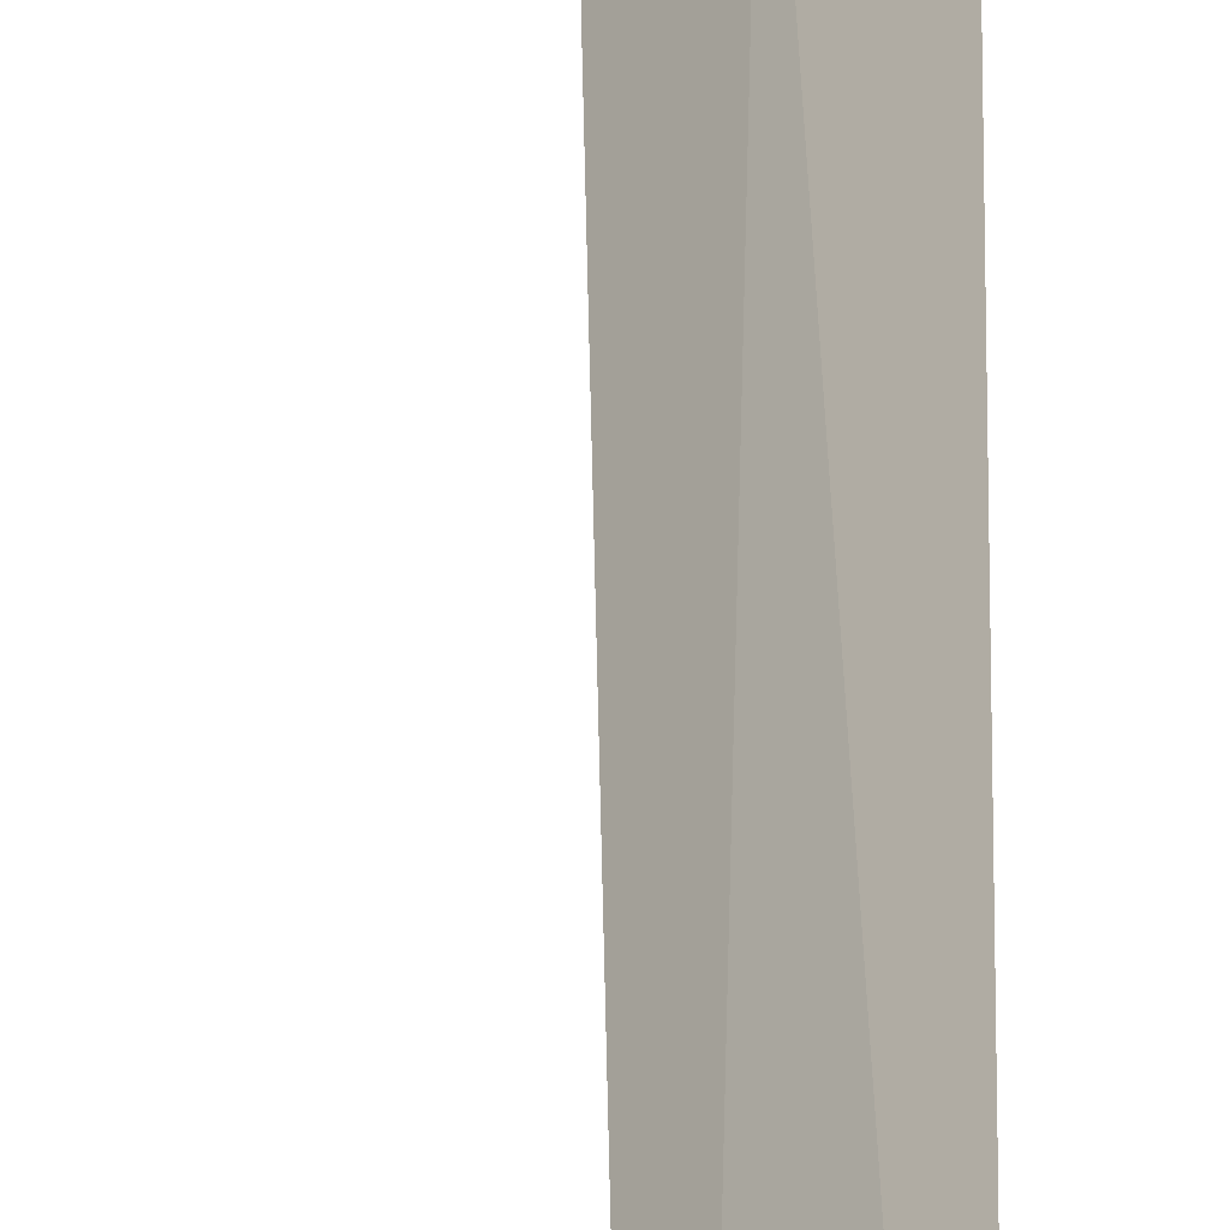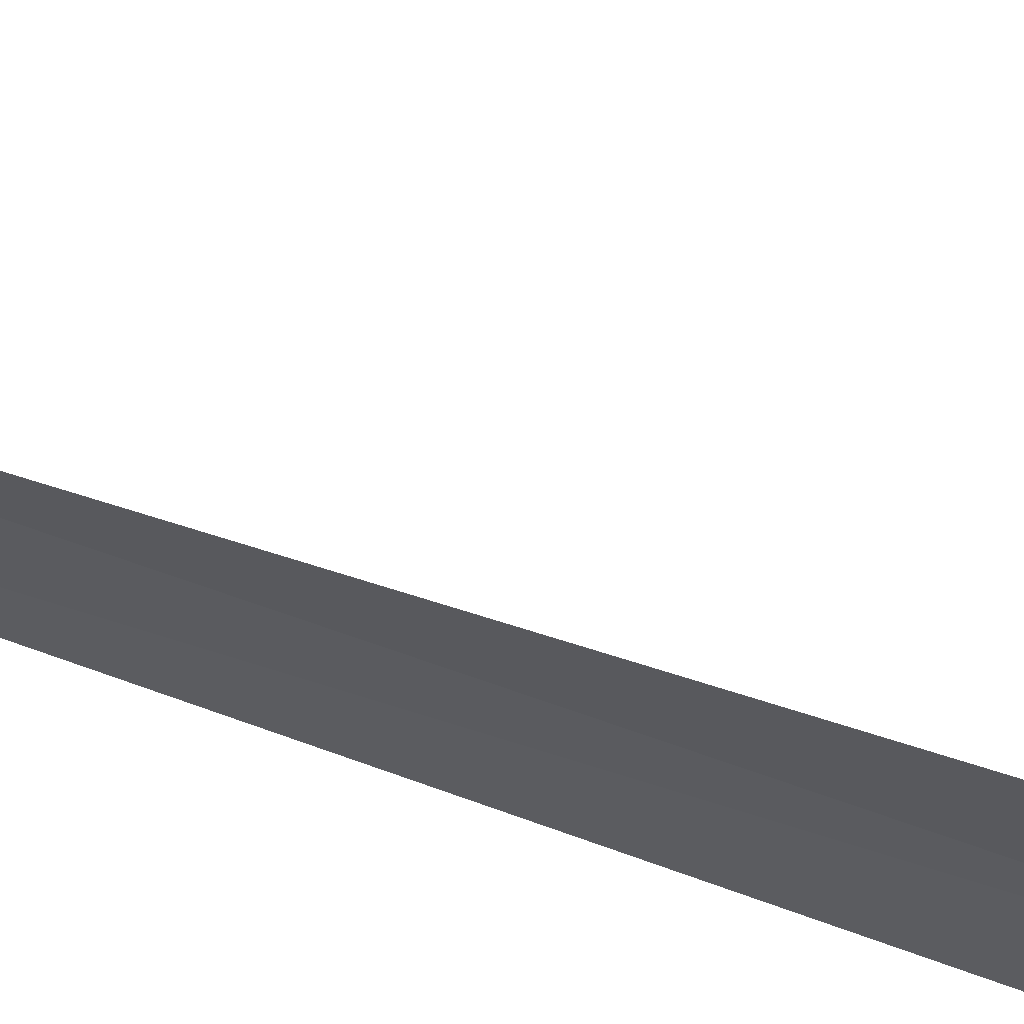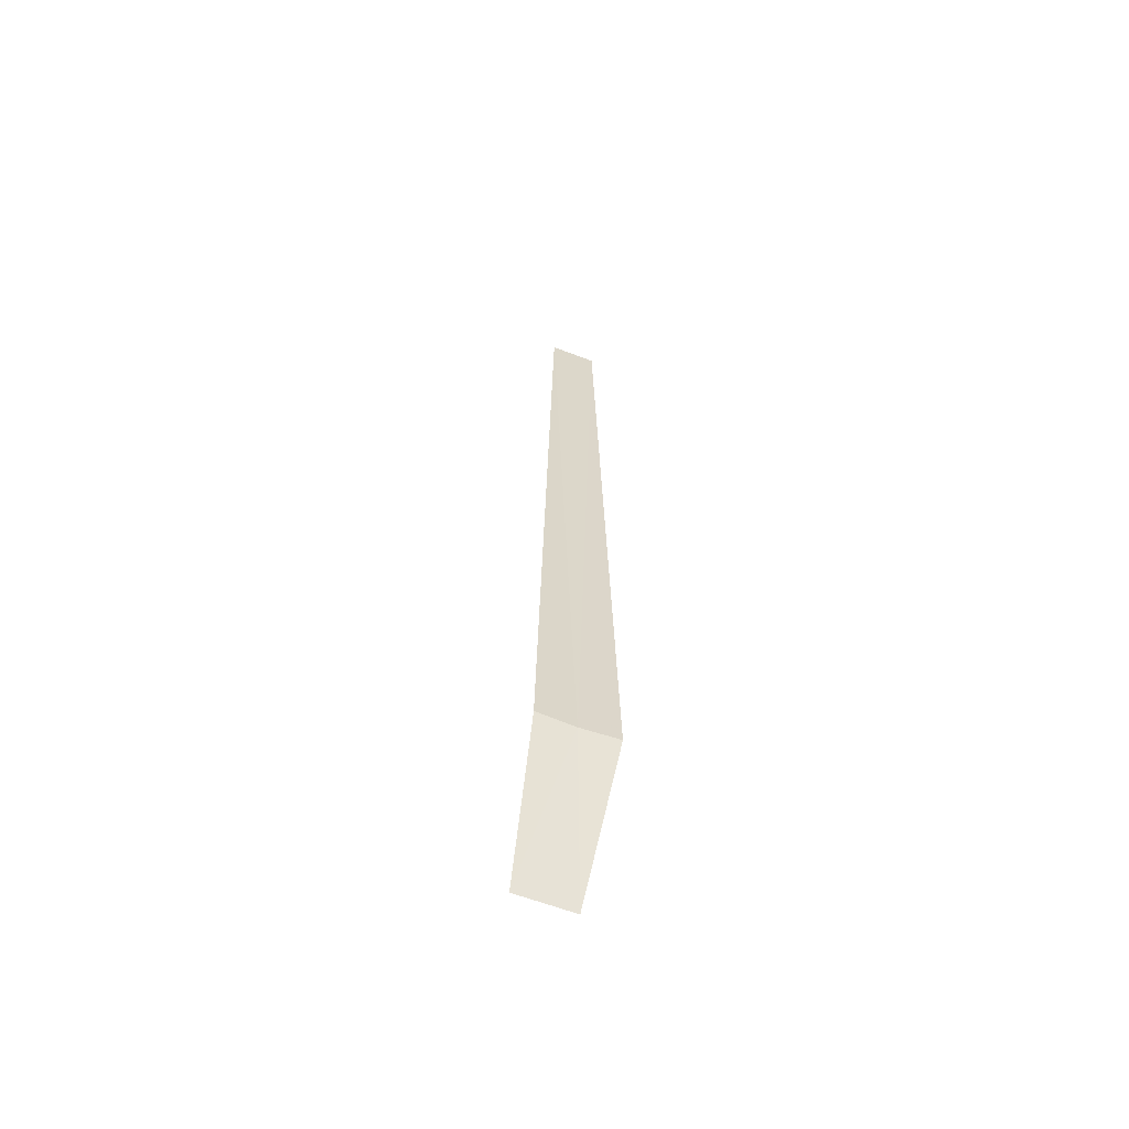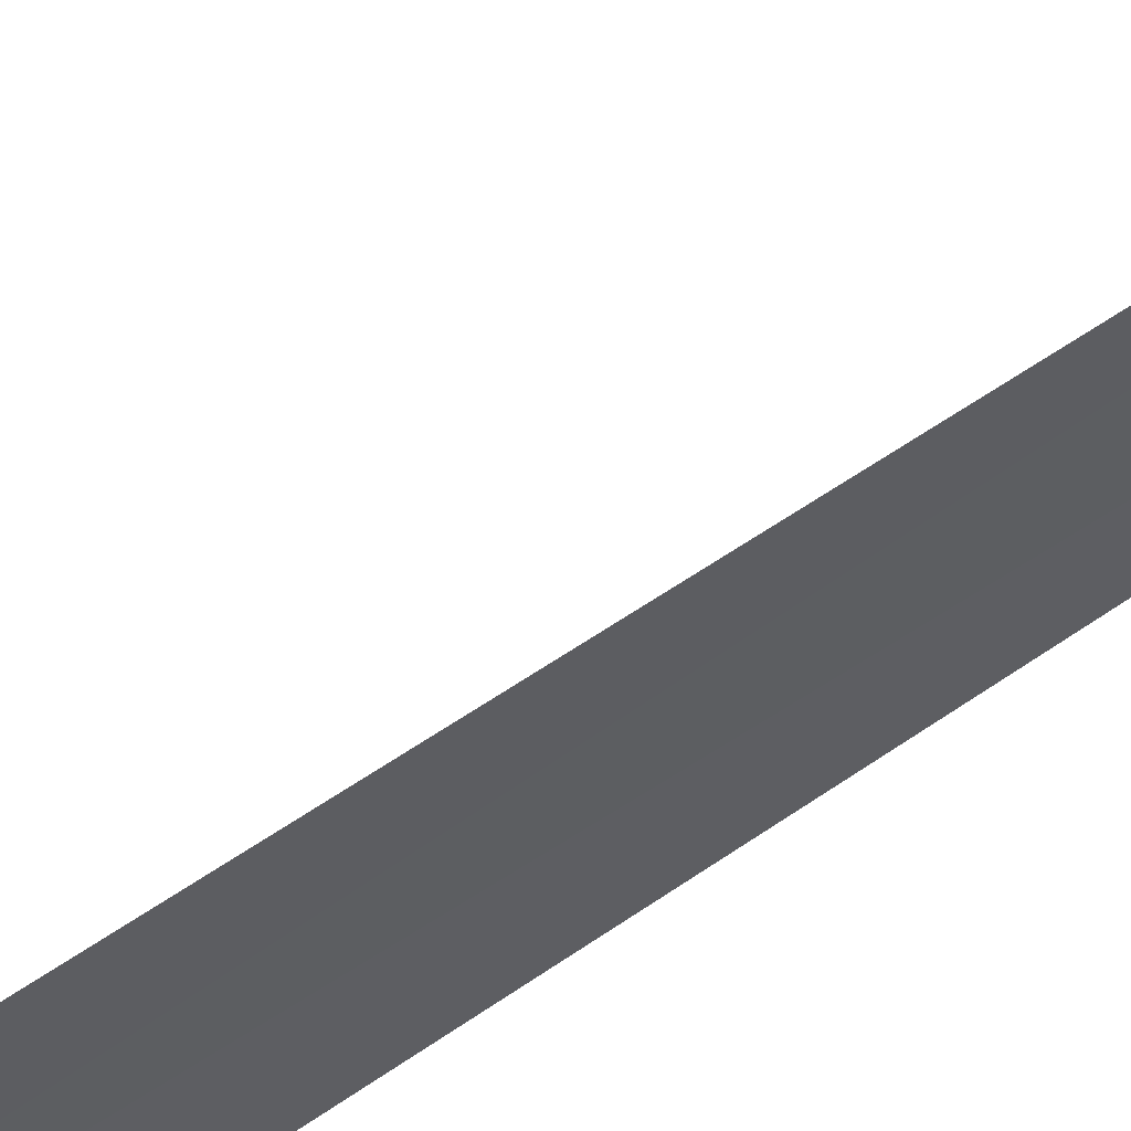
<metadata>
{"format":"obj","ext":"obj","renderer":"f3d","projection":"perspective","resolution":1024,"background":"white","views":[{"elev":29.9,"azim":-0.1,"up":"+Y"},{"elev":13.0,"azim":143.3,"up":"+Y"},{"elev":-62.1,"azim":23.9,"up":"+Z"},{"elev":-73.7,"azim":-56.8,"up":"+Y"}]}
</metadata>
<code>
v -3.007 43 86.5
v -3.28 42.7 86.5
v -3.184 42.81 95
v -2.835 43.17 95
v -2.706 43.28 86.5
v -3.319 43.74 85
v -3.746 43.31 85
f 1 3 2
f 1 5 4
f 1 4 3
f 1 6 5
f 1 2 7
f 1 7 6

</code>
